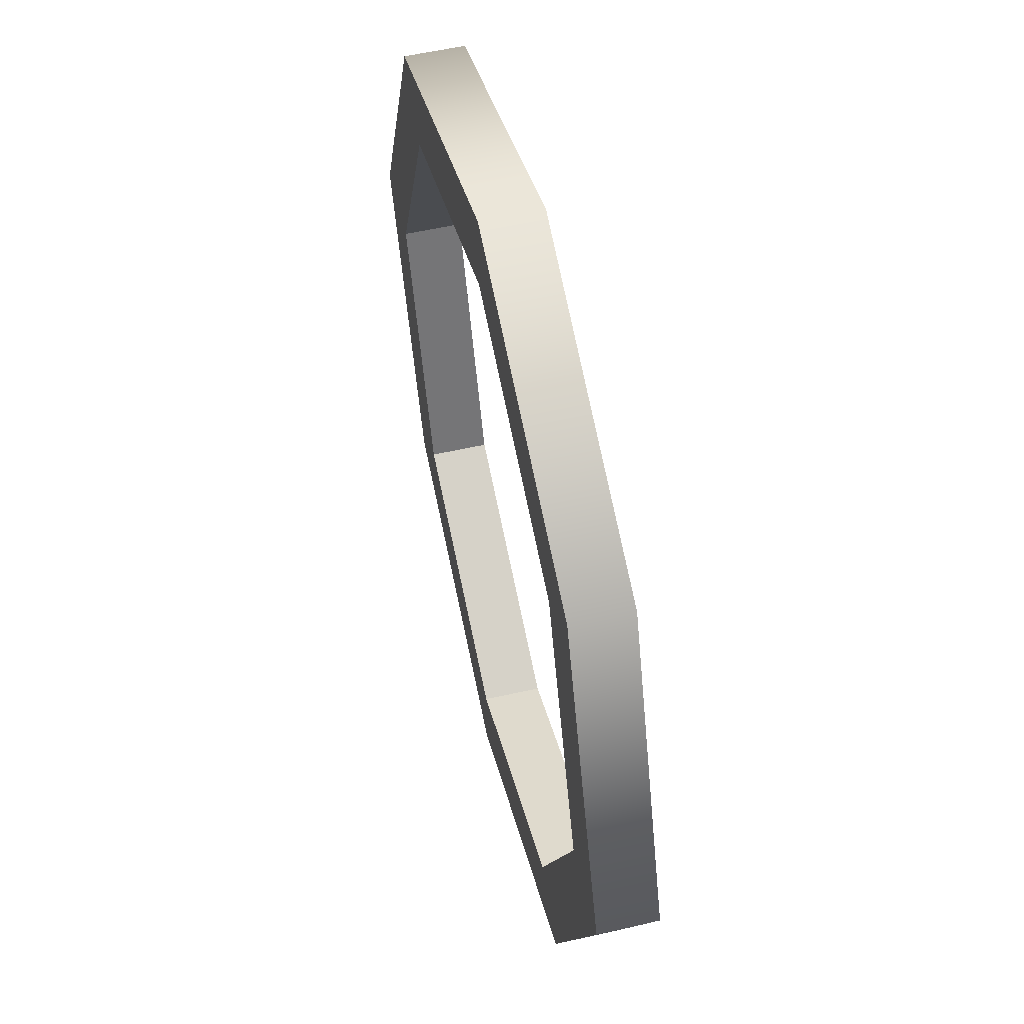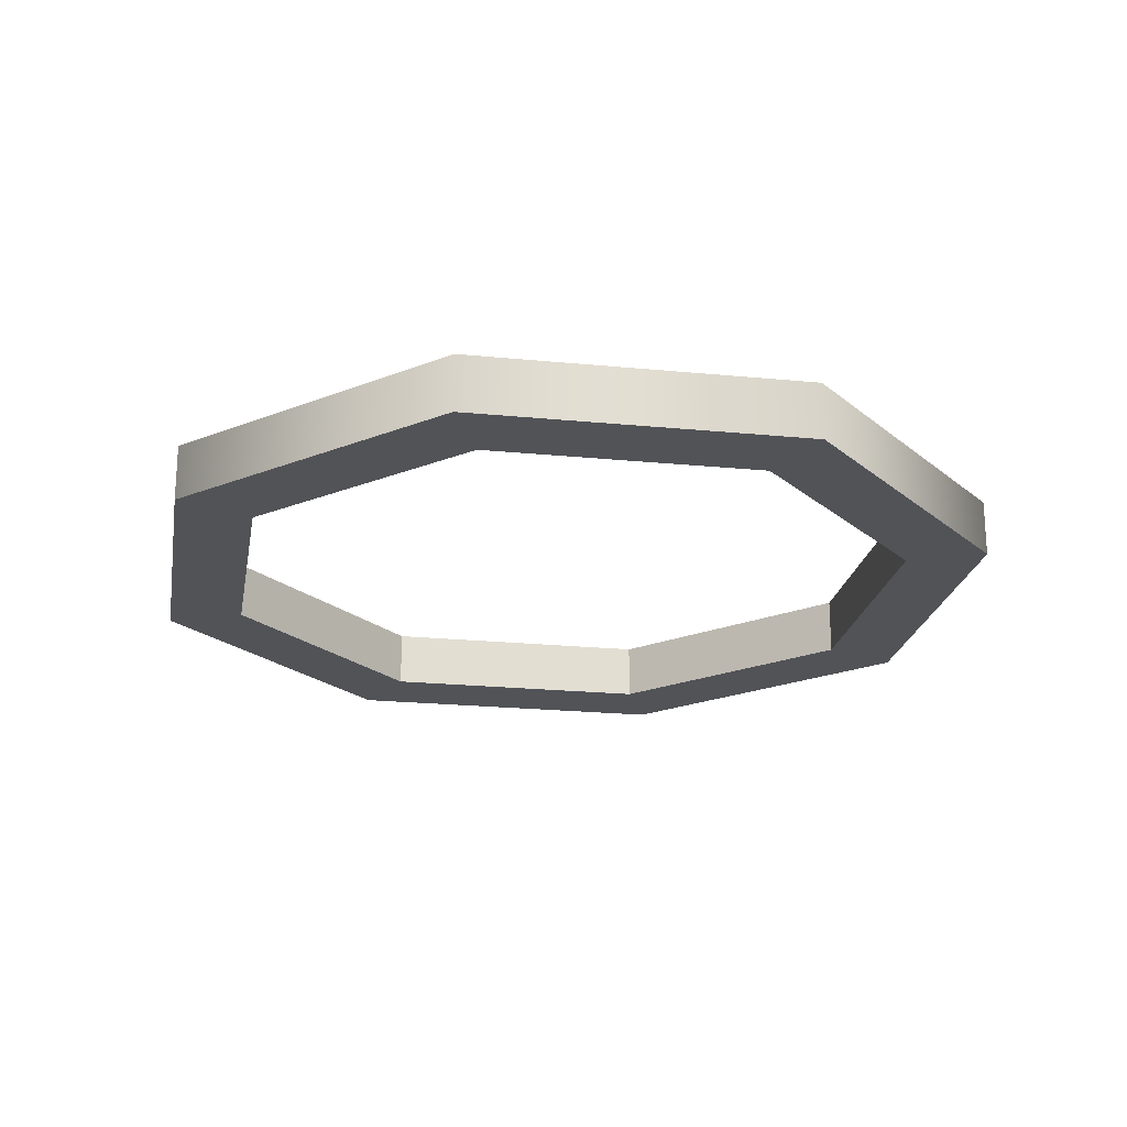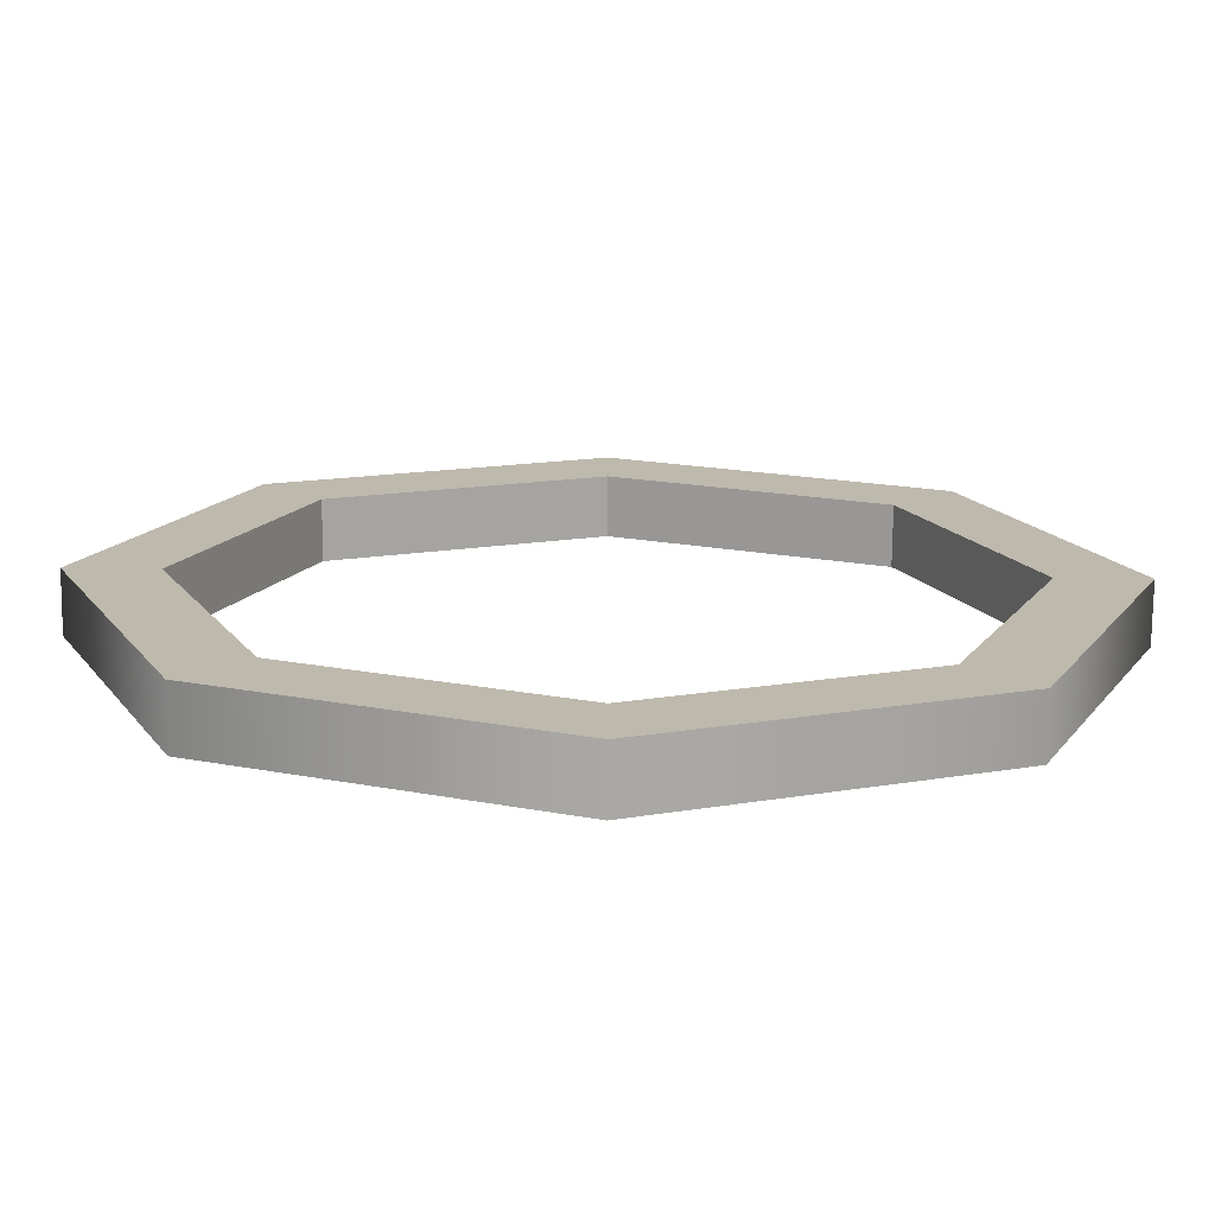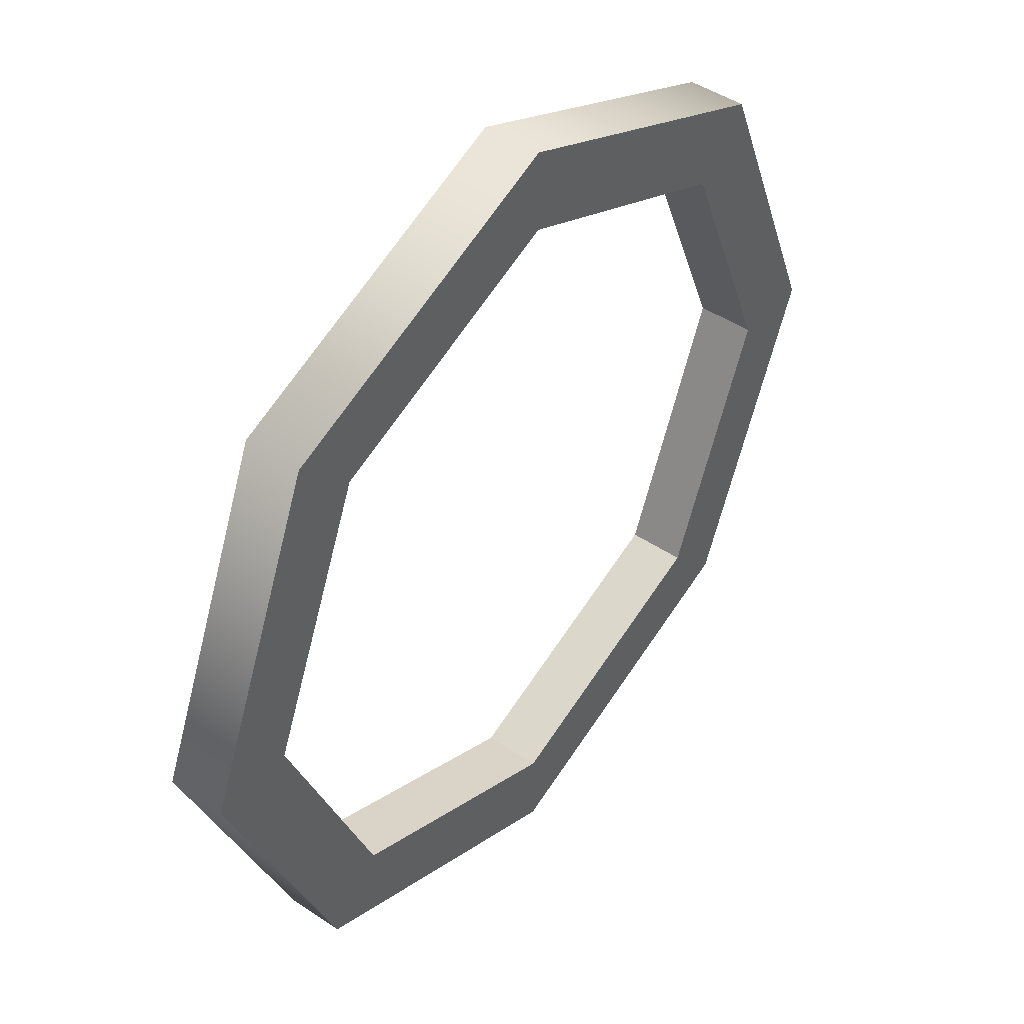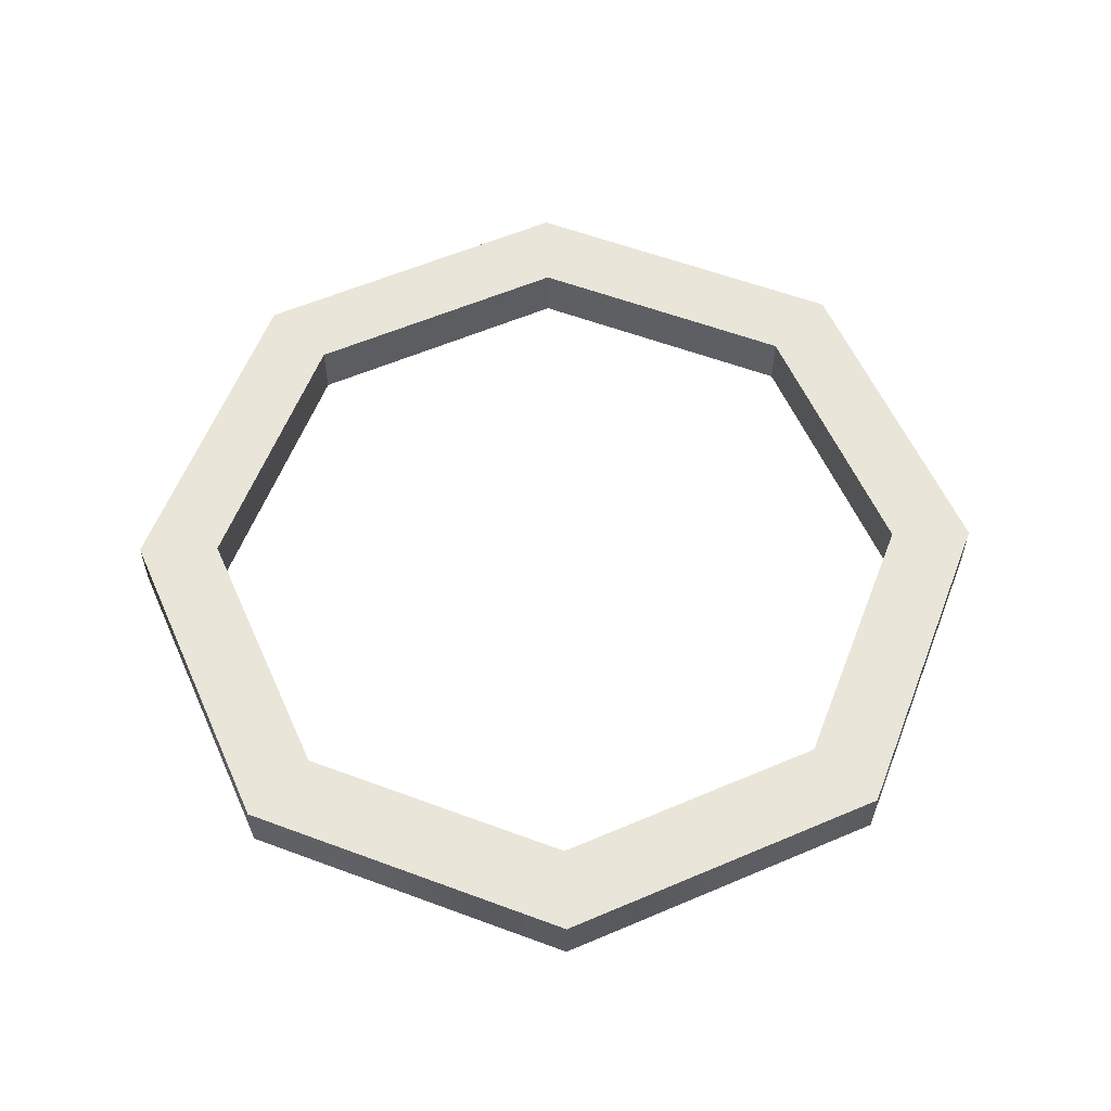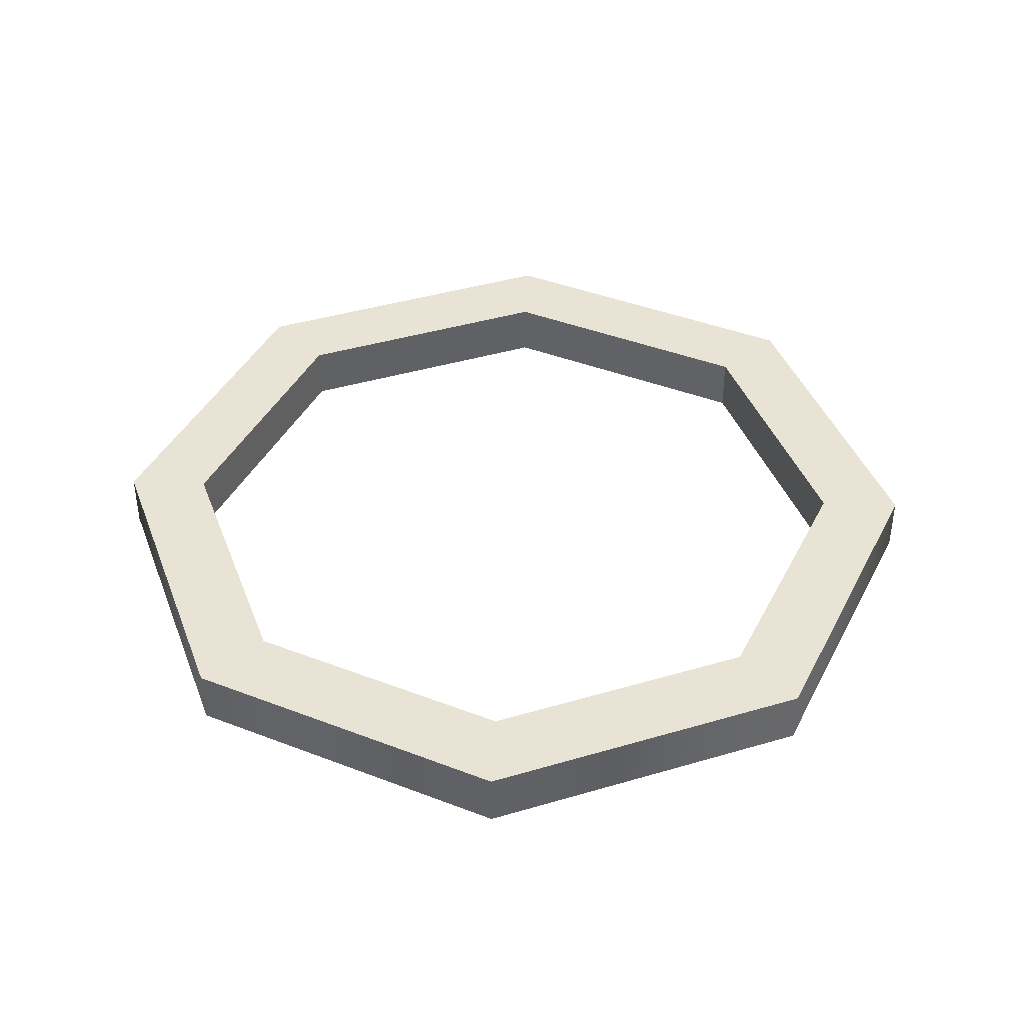
<metadata>
{"format":"obj","ext":"obj","renderer":"f3d","projection":"perspective","resolution":1024,"background":"white","views":[{"elev":56.9,"azim":-103.2,"up":"+Z"},{"elev":-21.8,"azim":12.7,"up":"+Y"},{"elev":-74.9,"azim":179.4,"up":"+Z"},{"elev":45.2,"azim":-51.9,"up":"+Z"},{"elev":58.0,"azim":88.6,"up":"+Y"},{"elev":41.2,"azim":-132.3,"up":"+Y"}]}
</metadata>
<code>
v  71.61 82.36 0
v  50.64 82.36 -50.64
v  50.64 91.59 -50.64
v  71.61 91.59 0
v  -0 82.36 -71.61
v  -0 91.59 -71.61
v  -50.64 82.36 -50.64
v  -50.64 91.59 -50.64
v  -71.61 82.36 0
v  -71.61 91.59 0
v  -50.64 82.36 50.64
v  -50.64 91.59 50.64
v  0 82.36 71.61
v  0 91.59 71.61
v  50.64 82.36 50.64
v  50.64 91.59 50.64
v  58.31 82.36 0
v  41.23 82.36 -41.23
v  -0 82.36 -58.31
v  -41.23 82.36 -41.23
v  -58.31 82.36 0
v  -41.23 82.36 41.23
v  0 82.36 58.31
v  41.23 82.36 41.23
v  41.23 91.59 -41.23
v  58.31 91.59 0
v  41.23 91.59 41.23
v  0 91.59 58.31
v  -41.23 91.59 41.23
v  -58.31 91.59 0
v  -41.23 91.59 -41.23
v  -0 91.59 -58.31
g Object001
f 1 2 3 4
f 2 5 6 3
f 5 7 8 6
f 7 9 10 8
f 9 11 12 10
f 11 13 14 12
f 13 15 16 14
f 15 1 4 16
f 17 18 2 1
f 18 19 5 2
f 19 20 7 5
f 20 21 9 7
f 21 22 11 9
f 22 23 13 11
f 23 24 15 13
f 24 17 1 15
f 25 26 4 3
f 26 27 16 4
f 27 28 14 16
f 28 29 12 14
f 29 30 10 12
f 30 31 8 10
f 31 32 6 8
f 32 25 3 6
f 31 20 19 32
f 30 21 20 31
f 29 22 21 30
f 28 23 22 29
f 27 24 23 28
f 26 17 24 27
f 25 18 17 26
f 32 19 18 25

</code>
